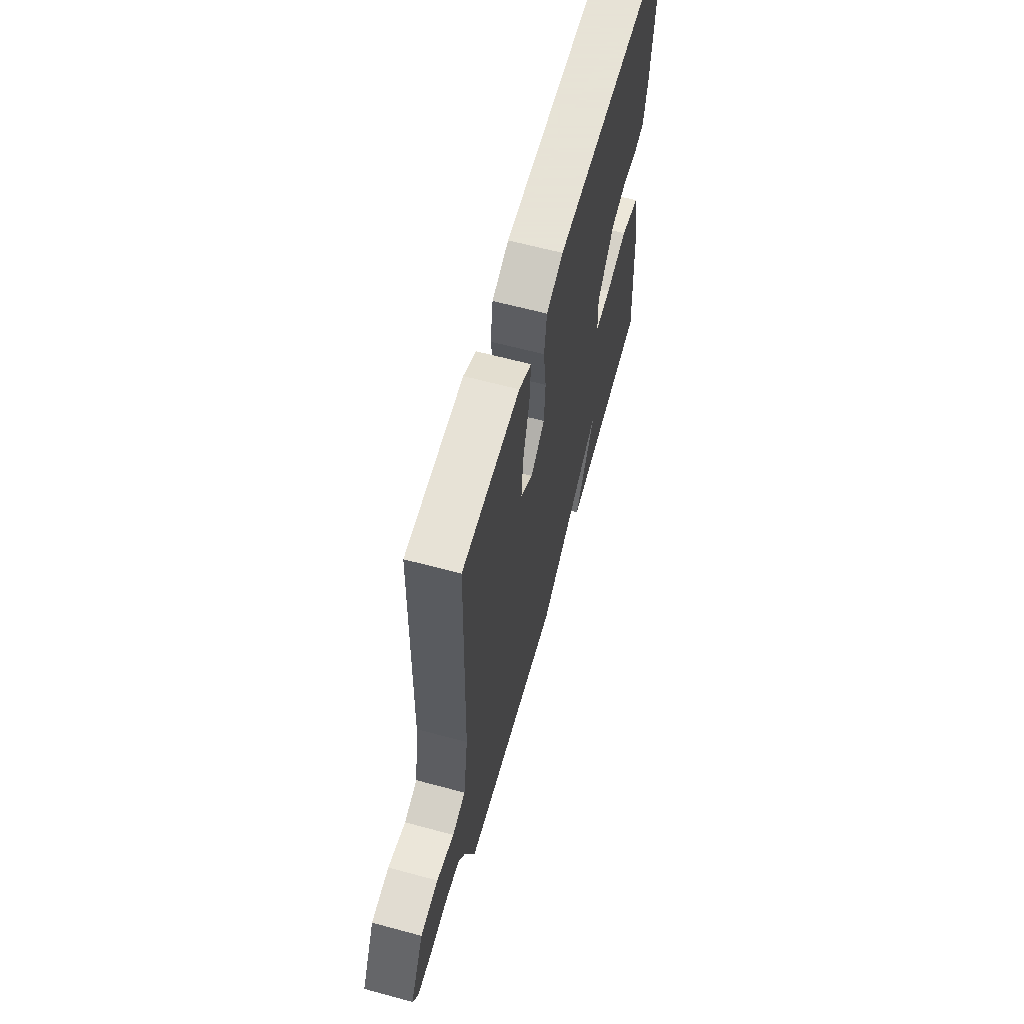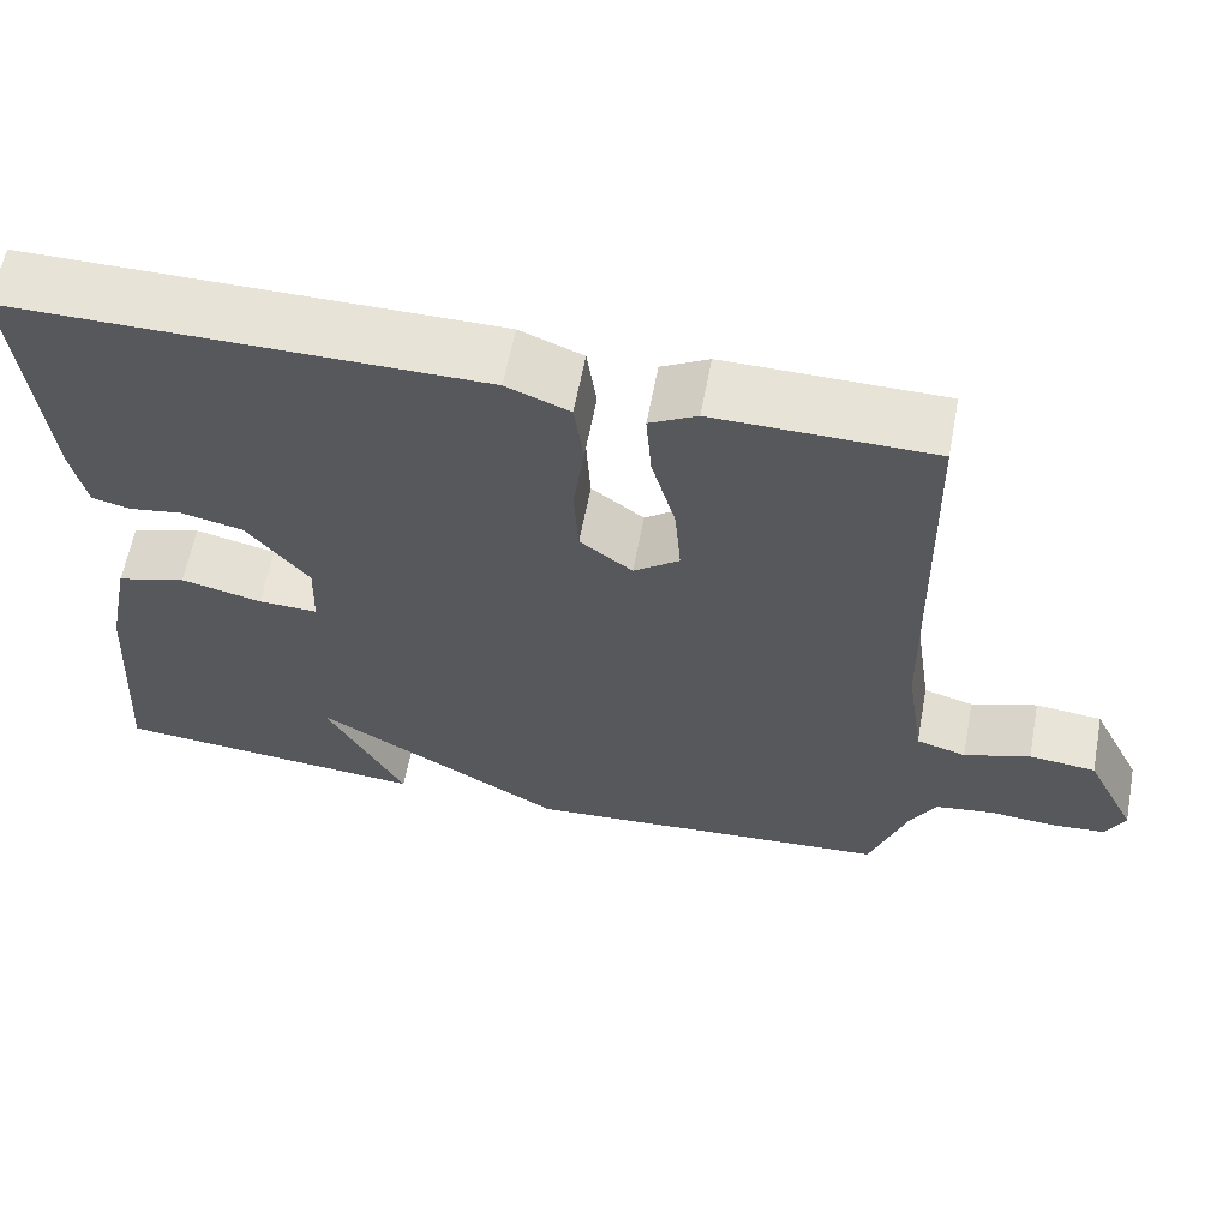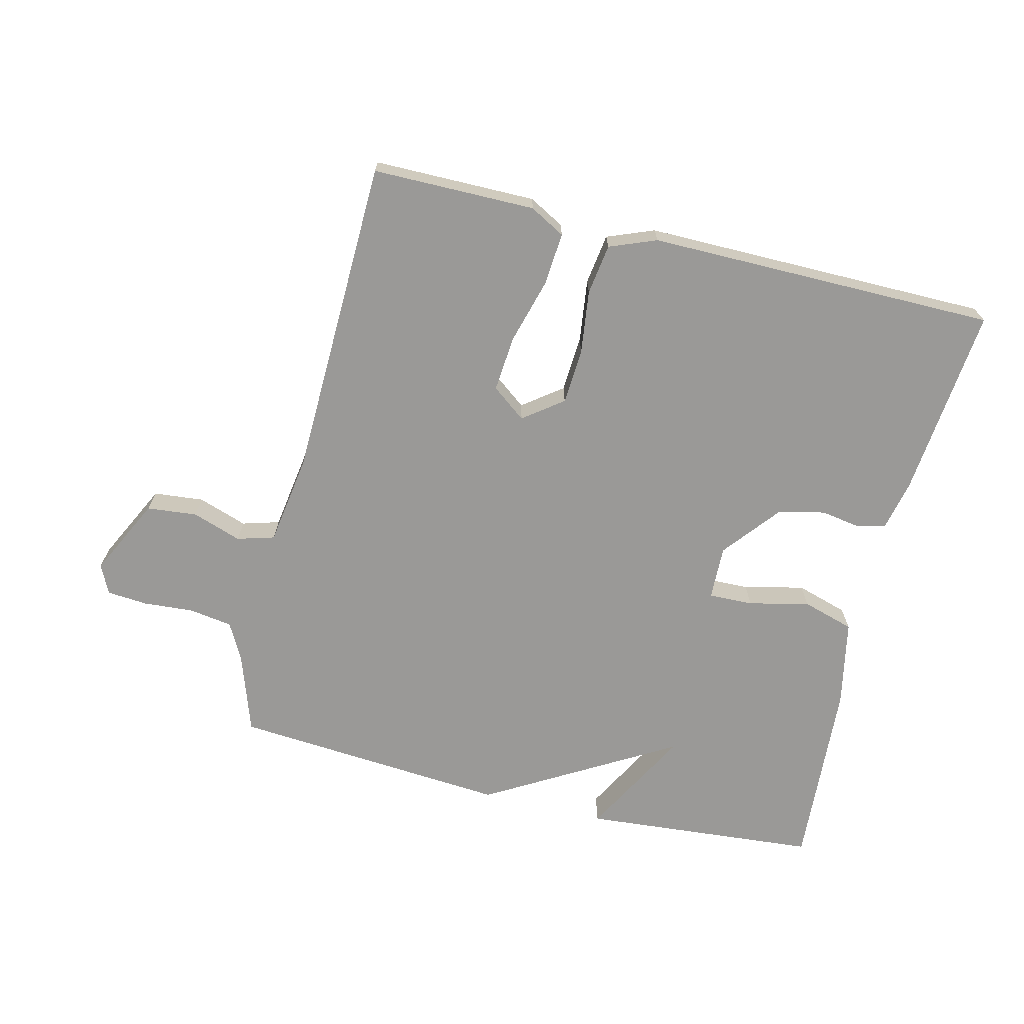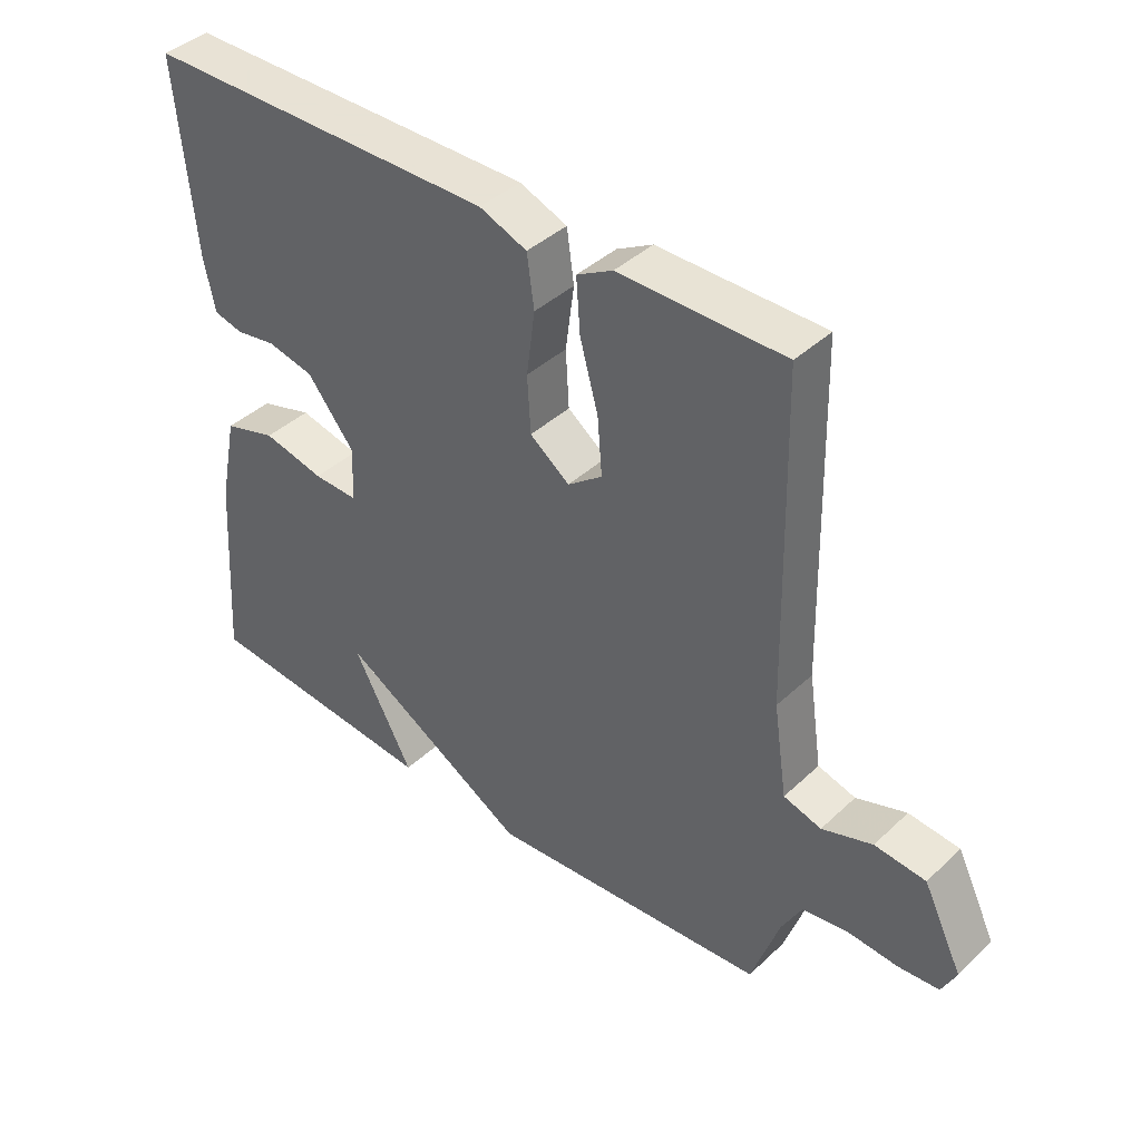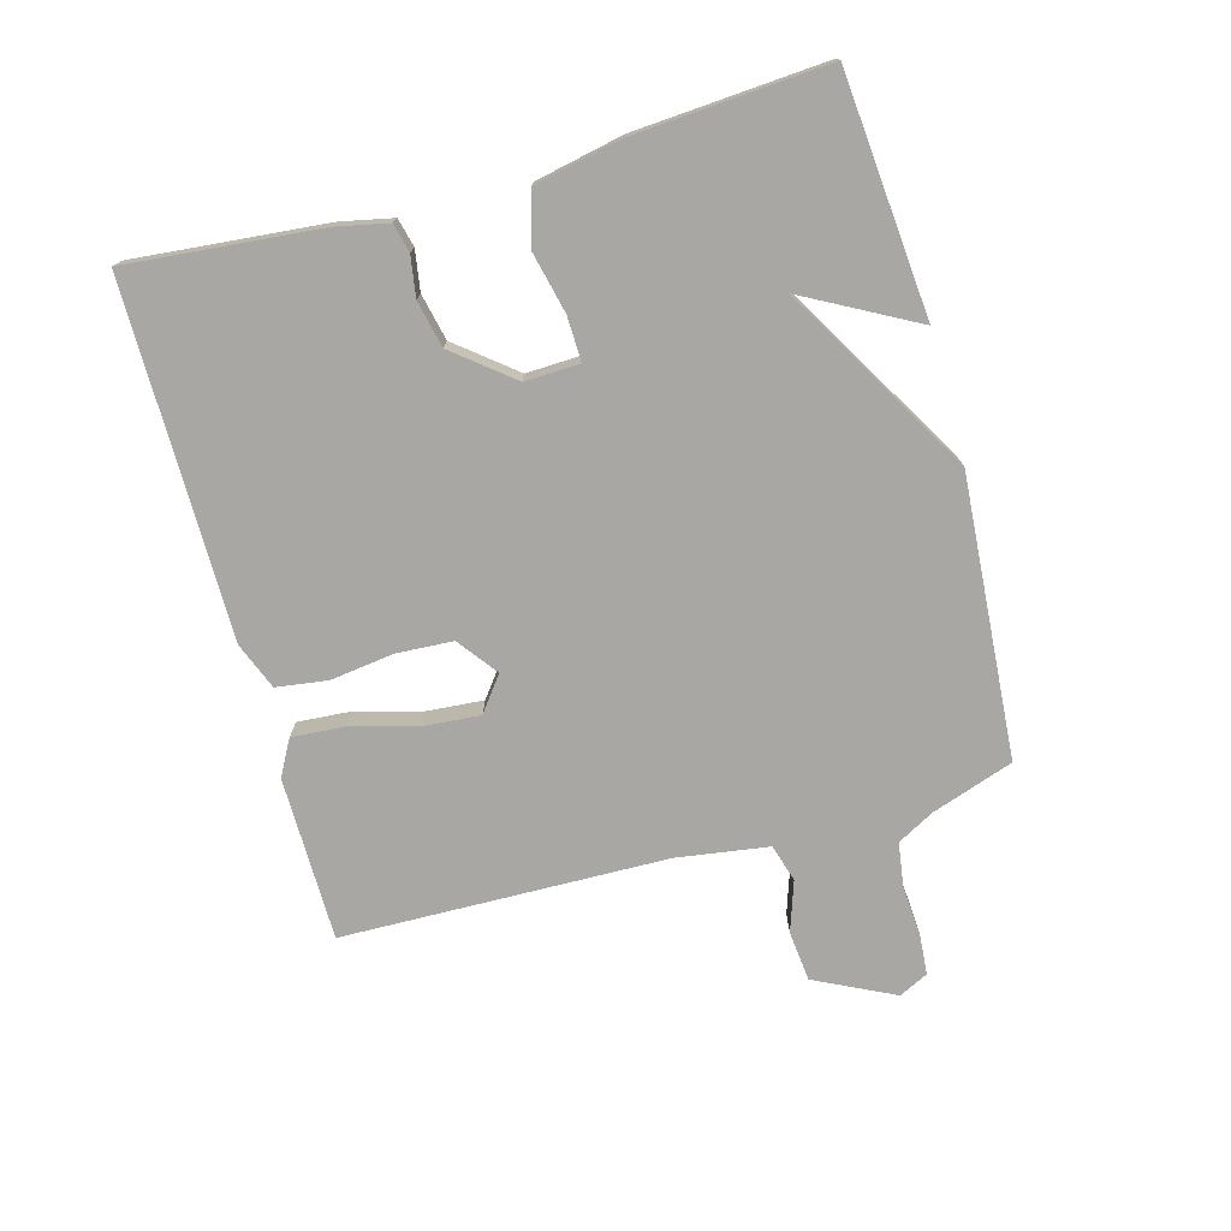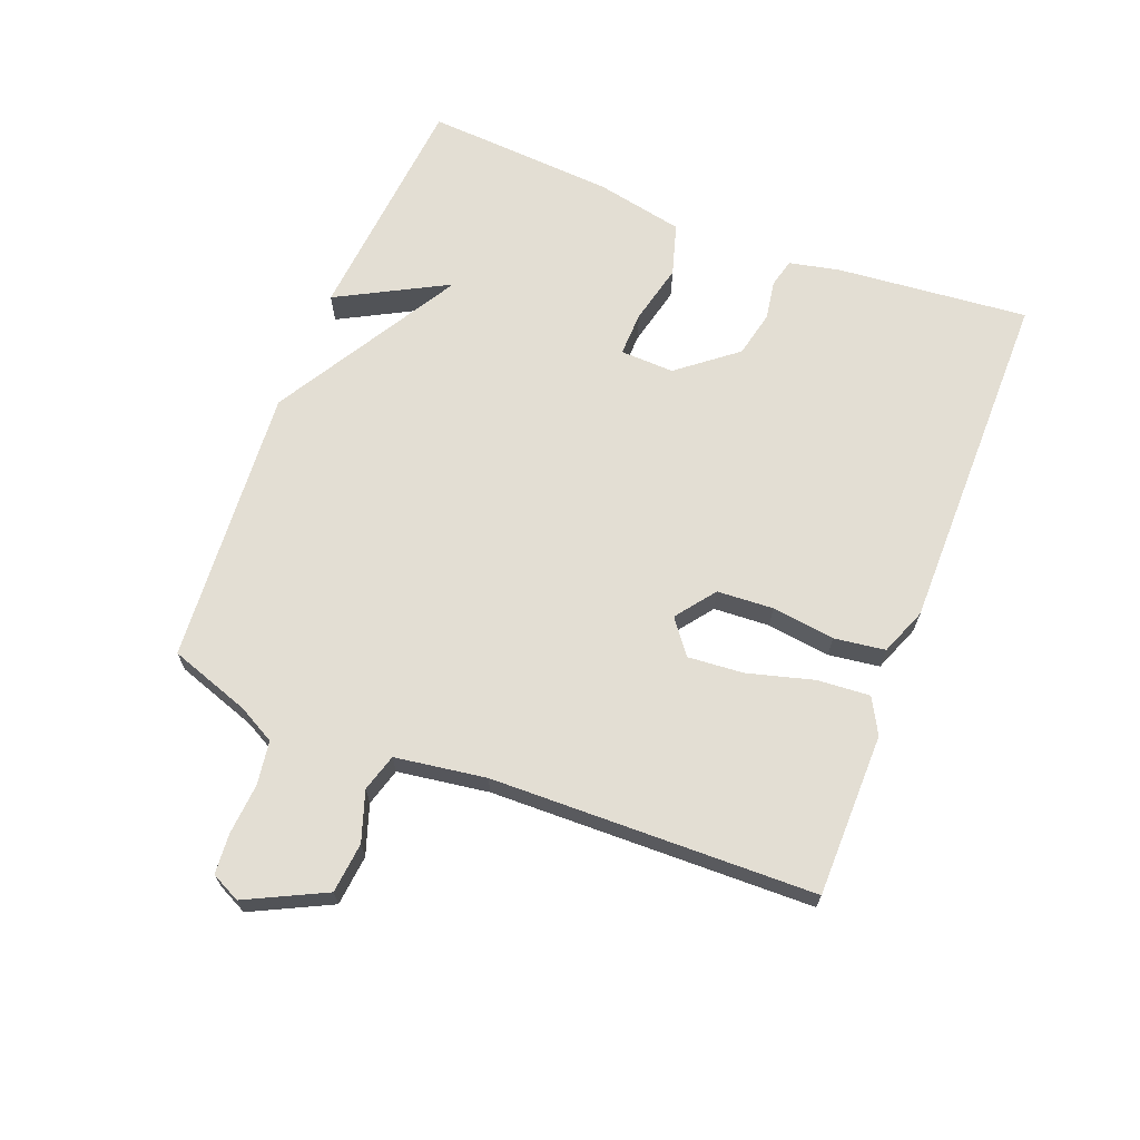
<metadata>
{"format":"obj","ext":"obj","renderer":"f3d","projection":"perspective","resolution":1024,"background":"white","views":[{"elev":62.8,"azim":-74.7,"up":"+Z"},{"elev":61.6,"azim":-169.3,"up":"+Z"},{"elev":-68.9,"azim":-13.9,"up":"+Y"},{"elev":40.6,"azim":-138.6,"up":"+Z"},{"elev":-74.7,"azim":105.5,"up":"+Y"},{"elev":67.2,"azim":-68.7,"up":"+Y"}]}
</metadata>
<code>
v 0.5 0.07 0.5
v 0.472 0.07 0.203
v 0.455 0.07 0.123
v 0.411 0.07 0.112
v 0.349 0.07 0.122
v 0.277 0.07 0.106
v 0.205 0.07 0.016
v 0.208 0.07 -0.068
v 0.277 0.07 -0.066
v 0.371 0.07 -0.044
v 0.452 0.07 -0.068
v 0.48 0.07 -0.204
v 0.5 0.07 -0.5
v 0.132 0.07 -0.532
v 0.224 0.07 -0.361
v -0.068 0.07 -0.532
v -0.5 0.07 -0.5
v -0.543 0.07 -0.374
v -0.574 0.07 -0.317
v -0.642 0.07 -0.307
v -0.72 0.07 -0.313
v -0.783 0.07 -0.308
v -0.805 0.07 -0.263
v -0.745 0.07 -0.141
v -0.667 0.07 -0.133
v -0.59 0.07 -0.159
v -0.532 0.07 -0.142
v -0.511 0.07 -0.001
v -0.5 0.07 0.5
v -0.247 0.07 0.502
v -0.192 0.07 0.472
v -0.198 0.07 0.39
v -0.226 0.07 0.288
v -0.233 0.07 0.201
v -0.18 0.07 0.161
v -0.119 0.07 0.207
v -0.114 0.07 0.294
v -0.127 0.07 0.392
v -0.116 0.07 0.471
v -0.043 0.07 0.5
v 0.5 0 0.5
v 0.472 0 0.203
v 0.455 0 0.123
v 0.411 0 0.112
v 0.349 0 0.122
v 0.277 0 0.106
v 0.205 0 0.016
v 0.208 0 -0.068
v 0.277 0 -0.066
v 0.371 0 -0.044
v 0.452 0 -0.068
v 0.48 0 -0.204
v 0.5 0 -0.5
v 0.132 0 -0.532
v 0.224 0 -0.361
v -0.068 0 -0.532
v -0.5 0 -0.5
v -0.543 0 -0.374
v -0.574 0 -0.317
v -0.642 0 -0.307
v -0.72 0 -0.313
v -0.783 0 -0.308
v -0.805 0 -0.263
v -0.745 0 -0.141
v -0.667 0 -0.133
v -0.59 0 -0.159
v -0.532 0 -0.142
v -0.511 0 -0.001
v -0.5 0 0.5
v -0.247 0 0.502
v -0.192 0 0.472
v -0.198 0 0.39
v -0.226 0 0.288
v -0.233 0 0.201
v -0.18 0 0.161
v -0.119 0 0.207
v -0.114 0 0.294
v -0.127 0 0.392
v -0.116 0 0.471
v -0.043 0 0.5
f 3 4 5
f 2 3 5
f 1 2 5
f 40 1 5
f 39 40 5
f 38 39 5
f 37 38 5
f 36 37 5 6
f 35 36 6 7
f 31 32 33
f 30 31 33
f 29 30 33
f 28 29 33
f 27 28 33 34
f 24 25 26
f 23 24 26
f 22 23 26
f 21 22 26
f 20 21 26
f 19 20 26 27
f 27 34 35
f 19 27 35
f 18 19 35
f 17 18 35
f 16 17 35
f 15 16 35
f 11 12 13
f 10 11 13
f 9 10 13
f 8 9 13
f 35 7 8
f 15 35 8 13
f 13 14 15
f 45 44 43
f 45 43 42
f 45 42 41
f 45 41 80
f 45 80 79
f 45 79 78
f 45 78 77
f 46 45 77 76
f 47 46 76 75
f 73 72 71
f 73 71 70
f 73 70 69
f 73 69 68
f 74 73 68 67
f 66 65 64
f 66 64 63
f 66 63 62
f 66 62 61
f 66 61 60
f 67 66 60 59
f 75 74 67
f 75 67 59
f 75 59 58
f 75 58 57
f 75 57 56
f 75 56 55
f 53 52 51
f 53 51 50
f 53 50 49
f 53 49 48
f 48 47 75
f 53 48 75 55
f 55 54 53
f 1 41 42 2
f 2 42 43 3
f 3 43 44 4
f 4 44 45 5
f 5 45 46 6
f 6 46 47 7
f 7 47 48 8
f 8 48 49 9
f 9 49 50 10
f 10 50 51 11
f 11 51 52 12
f 12 52 53 13
f 13 53 54 14
f 14 54 55 15
f 15 55 56 16
f 16 56 57 17
f 17 57 58 18
f 18 58 59 19
f 19 59 60 20
f 20 60 61 21
f 21 61 62 22
f 22 62 63 23
f 23 63 64 24
f 24 64 65 25
f 25 65 66 26
f 26 66 67 27
f 27 67 68 28
f 28 68 69 29
f 29 69 70 30
f 30 70 71 31
f 31 71 72 32
f 32 72 73 33
f 33 73 74 34
f 34 74 75 35
f 35 75 76 36
f 36 76 77 37
f 37 77 78 38
f 38 78 79 39
f 39 79 80 40
f 40 80 41 1

</code>
